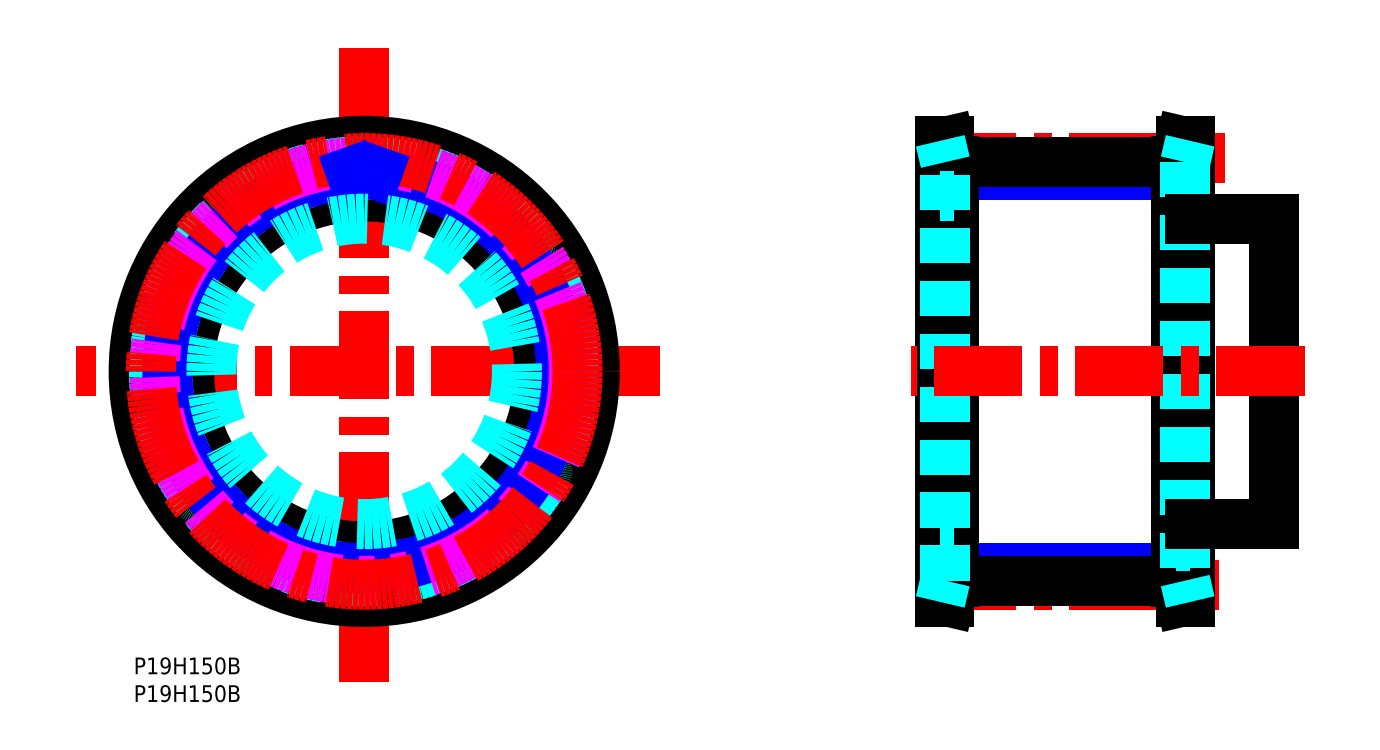
<metadata>
{"format":"dxf","ext":"dxf","renderer":"ezdxf+matplotlib","layout":"modelspace","background":"white","min_lineweight":24,"dpi":150}
</metadata>
<code>
0
SECTION
2
ENTITIES
0
LINE
8
MSM_NARROW
10
187.7
20
86.93
30
0
11
147.7
21
86.93
31
0
0
LINE
8
MSM_CENTER
10
143
20
89.91
30
0
11
196.4
21
89.91
31
0
0
LINE
8
MSM_CENTER
10
143
20
13.1
30
0
11
195.4
21
13.1
31
0
0
LINE
8
MSM_CONTINUOUS
10
147.7
20
89.22
30
0
11
187.7
21
89.22
31
0
0
LINE
8
MSM_NARROW
10
187.7
20
16.07
30
0
11
147.7
21
16.07
31
0
0
TEXT
8
MSM_PART_NUMBER
10
-2e-16
20
-3.015
30
0
40
3
1
P19H150B
0
TEXT
8
MSM_PART_NUMBER
10
1e-16
20
-8.002
30
0
40
3
1
P19H150B
0
LINE
8
MSM_CONTINUOUS
10
145.2
20
10
30
0
11
146.8
21
10
31
0
0
LINE
8
MSM_CONTINUOUS
10
146.8
20
93
30
0
11
145.2
21
93
31
0
0
LINE
8
MSM_CONTINUOUS
10
146.8
20
10
30
0
11
147.7
21
13.65
31
0
0
LINE
8
MSM_CONTINUOUS
10
147.7
20
89.35
30
0
11
146.8
21
93
31
0
0
LINE
8
MSM_CONTINUOUS
10
190.2
20
93
30
0
11
188.5
21
93
31
0
0
LINE
8
MSM_CONTINUOUS
10
188.5
20
10
30
0
11
190.2
21
10
31
0
0
LINE
8
MSM_CONTINUOUS
10
188.5
20
93
30
0
11
187.7
21
89.35
31
0
0
LINE
8
MSM_CONTINUOUS
10
187.7
20
13.65
30
0
11
188.5
21
10
31
0
0
LINE
8
MSM_CONTINUOUS
10
147.7
20
13.78
30
0
11
187.7
21
13.78
31
0
0
LINE
8
MSM_CONTINUOUS
10
146.8
20
10
30
0
11
146.8
21
93
31
0
0
LINE
8
MSM_CONTINUOUS
10
145.2
20
10
30
0
11
145.2
21
93
31
0
0
LINE
8
MSM_CONTINUOUS
10
147.7
20
13.65
30
0
11
147.7
21
89.35
31
0
0
LINE
8
MSM_CONTINUOUS
10
190.2
20
93
30
0
11
190.2
21
10
31
0
0
LINE
8
MSM_CONTINUOUS
10
188.5
20
93
30
0
11
188.5
21
10
31
0
0
LINE
8
MSM_CONTINUOUS
10
187.7
20
89.35
30
0
11
187.7
21
13.65
31
0
0
LINE
8
MSM_DASHED
10
146.1
20
13.84
30
0
11
146.1
21
89.16
31
0
0
LINE
8
MSM_DASHED
10
189.3
20
89.16
30
0
11
189.3
21
13.84
31
0
0
LINE
8
MSM_DASHED
10
145.2
20
10
30
0
11
146.1
21
13.84
31
0
0
LINE
8
MSM_DASHED
10
146.1
20
89.16
30
0
11
145.2
21
93
31
0
0
LINE
8
MSM_DASHED
10
190.2
20
93
30
0
11
189.3
21
89.16
31
0
0
LINE
8
MSM_DASHED
10
189.3
20
13.84
30
0
11
190.2
21
10
31
0
0
LINE
8
MSM_DASHED
10
187.7
20
20
30
0
11
190.2
21
20
31
0
0
LINE
8
MSM_DASHED
10
190.2
20
83
30
0
11
187.7
21
83
31
0
0
LINE
8
MSM_DASHED
10
145.2
20
20
30
0
11
147.7
21
20
31
0
0
LINE
8
MSM_DASHED
10
147.7
20
83
30
0
11
145.2
21
83
31
0
0
LINE
8
MSM_CONTINUOUS
10
190.2
20
24
30
0
11
205.2
21
24
31
0
0
LINE
8
MSM_CONTINUOUS
10
205.2
20
79
30
0
11
190.2
21
79
31
0
0
LINE
8
MSM_CONTINUOUS
10
205.2
20
24
30
0
11
205.2
21
79
31
0
0
LINE
8
MSM_CENTER
10
210.8
20
51.5
30
0
11
139.9
21
51.5
31
0
0
LINE
8
MSM_CENTER
10
94.83
20
51.5
30
0
11
-10.31
21
51.5
31
0
0
LINE
8
MSM_CENTER
10
41.5
20
-4.345
30
0
11
41.5
21
109.8
31
0
0
CIRCLE
8
MSM_CONTINUOUS
10
41.5
20
51.5
30
0
40
37.66
0
CIRCLE
8
MSM_CONTINUOUS
10
41.5
20
51.5
30
0
40
41.5
0
CIRCLE
8
MSM_CONTINUOUS
10
41.5
20
51.5
30
0
40
31.5
0
CIRCLE
8
MSM_DASHED
10
41.5
20
51.5
30
0
40
37.85
0
ARC
8
MSM_DASHED
10
41.5
20
51.5
30
0
40
37.72
50
57.67
51
65.49
0
ARC
8
MSM_DASHED
10
61.24
20
82.7
30
0
40
0.8
50
342.1
51
57.67
0
LINE
8
MSM_DASHED
10
61.65
20
81.34
30
0
11
62.01
21
82.45
31
0
0
ARC
8
MSM_DASHED
10
62.41
20
81.09
30
0
40
0.8
50
162.1
51
234.8
0
ARC
8
MSM_DASHED
10
41.5
20
51.5
30
0
40
35.43
50
49.45
51
54.76
0
ARC
8
MSM_DASHED
10
65.05
20
79.03
30
0
40
0.8
50
229.5
51
302.1
0
LINE
8
MSM_DASHED
10
66.47
20
78.98
30
0
11
65.48
21
78.35
31
0
0
ARC
8
MSM_DASHED
10
66.9
20
78.3
30
0
40
0.8
50
46.54
51
122.1
0
ARC
8
MSM_DASHED
10
41.5
20
51.5
30
0
40
37.72
50
38.72
51
46.54
0
ARC
8
MSM_DASHED
10
70.3
20
74.6
30
0
40
0.8
50
323.2
51
38.72
0
LINE
8
MSM_DASHED
10
70.24
20
73.18
30
0
11
70.94
21
74.12
31
0
0
ARC
8
MSM_DASHED
10
70.88
20
72.7
30
0
40
0.8
50
143.2
51
215.8
0
ARC
8
MSM_DASHED
10
41.5
20
51.5
30
0
40
35.43
50
30.51
51
35.81
0
ARC
8
MSM_DASHED
10
72.71
20
69.89
30
0
40
0.8
50
210.5
51
283.2
0
LINE
8
MSM_DASHED
10
74.04
20
69.38
30
0
11
72.9
21
69.11
31
0
0
ARC
8
MSM_DASHED
10
74.22
20
68.6
30
0
40
0.8
50
27.59
51
103.2
0
ARC
8
MSM_DASHED
10
41.5
20
51.5
30
0
40
37.72
50
19.78
51
27.59
0
ARC
8
MSM_DASHED
10
76.24
20
63.99
30
0
40
0.8
50
304.2
51
19.78
0
LINE
8
MSM_DASHED
10
75.72
20
62.67
30
0
11
76.69
21
63.33
31
0
0
ARC
8
MSM_DASHED
10
76.17
20
62.01
30
0
40
0.8
50
124.2
51
196.9
0
ARC
8
MSM_DASHED
10
41.5
20
51.5
30
0
40
35.43
50
11.56
51
16.86
0
ARC
8
MSM_DASHED
10
77
20
58.76
30
0
40
0.8
50
191.6
51
264.2
0
LINE
8
MSM_DASHED
10
78.08
20
57.85
30
0
11
76.91
21
57.96
31
0
0
ARC
8
MSM_DASHED
10
78
20
57.05
30
0
40
0.8
50
8.645
51
84.21
0
ARC
8
MSM_DASHED
10
41.5
20
51.5
30
0
40
37.72
50
0.8289
51
8.645
0
ARC
8
MSM_DASHED
10
78.42
20
52.03
30
0
40
0.8
50
285.3
51
0.8289
0
LINE
8
MSM_DASHED
10
77.5
20
50.95
30
0
11
78.63
21
51.26
31
0
0
ARC
8
MSM_DASHED
10
77.71
20
50.18
30
0
40
0.8
50
105.3
51
177.9
0
ARC
8
MSM_DASHED
10
41.5
20
51.5
30
0
40
35.43
50
352.6
51
357.9
0
ARC
8
MSM_DASHED
10
77.43
20
46.84
30
0
40
0.8
50
172.6
51
245.3
0
LINE
8
MSM_DASHED
10
78.16
20
45.62
30
0
11
77.09
21
46.11
31
0
0
ARC
8
MSM_DASHED
10
77.82
20
44.9
30
0
40
0.8
50
349.7
51
65.26
0
ARC
8
MSM_DASHED
10
41.5
20
51.5
30
0
40
37.72
50
341.9
51
349.7
0
ARC
8
MSM_DASHED
10
76.59
20
40.02
30
0
40
0.8
50
266.3
51
341.9
0
LINE
8
MSM_DASHED
10
75.37
20
39.3
30
0
11
76.54
21
39.22
31
0
0
ARC
8
MSM_DASHED
10
75.32
20
38.5
30
0
40
0.8
50
86.32
51
159
0
ARC
8
MSM_DASHED
10
41.5
20
51.5
30
0
40
35.43
50
333.7
51
339
0
ARC
8
MSM_DASHED
10
73.97
20
35.43
30
0
40
0.8
50
153.7
51
226.3
0
LINE
8
MSM_DASHED
10
74.27
20
34.04
30
0
11
73.42
21
34.85
31
0
0
ARC
8
MSM_DASHED
10
73.71
20
33.46
30
0
40
0.8
50
330.8
51
46.32
0
ARC
8
MSM_DASHED
10
41.5
20
51.5
30
0
40
37.72
50
322.9
51
330.8
0
ARC
8
MSM_DASHED
10
70.96
20
29.25
30
0
40
0.8
50
247.4
51
322.9
0
LINE
8
MSM_DASHED
10
69.57
20
28.96
30
0
11
70.65
21
28.51
31
0
0
ARC
8
MSM_DASHED
10
69.26
20
28.22
30
0
40
0.8
50
67.37
51
140
0
ARC
8
MSM_DASHED
10
41.5
20
51.5
30
0
40
35.43
50
314.7
51
320
0
ARC
8
MSM_DASHED
10
66.99
20
25.76
30
0
40
0.8
50
134.7
51
207.4
0
LINE
8
MSM_DASHED
10
66.82
20
24.35
30
0
11
66.28
21
25.39
31
0
0
ARC
8
MSM_DASHED
10
66.11
20
23.98
30
0
40
0.8
50
311.8
51
27.37
0
ARC
8
MSM_DASHED
10
41.5
20
51.5
30
0
40
37.72
50
304
51
311.8
0
ARC
8
MSM_DASHED
10
62.14
20
20.89
30
0
40
0.8
50
228.4
51
304
0
LINE
8
MSM_DASHED
10
60.73
20
21.07
30
0
11
61.61
21
20.29
31
0
0
ARC
8
MSM_DASHED
10
60.2
20
20.47
30
0
40
0.8
50
48.42
51
121.1
0
ARC
8
MSM_DASHED
10
41.5
20
51.5
30
0
40
35.43
50
295.8
51
301.1
0
ARC
8
MSM_DASHED
10
57.25
20
18.87
30
0
40
0.8
50
115.8
51
188.4
0
LINE
8
MSM_DASHED
10
56.63
20
17.6
30
0
11
56.46
21
18.76
31
0
0
ARC
8
MSM_DASHED
10
55.84
20
17.48
30
0
40
0.8
50
292.9
51
8.421
0
ARC
8
MSM_DASHED
10
41.5
20
51.5
30
0
40
37.72
50
285
51
292.9
0
ARC
8
MSM_DASHED
10
51.08
20
15.84
30
0
40
0.8
50
209.5
51
285
0
LINE
8
MSM_DASHED
10
49.81
20
16.47
30
0
11
50.38
21
15.45
31
0
0
ARC
8
MSM_DASHED
10
49.11
20
16.08
30
0
40
0.8
50
29.47
51
102.1
0
ARC
8
MSM_DASHED
10
41.5
20
51.5
30
0
40
35.43
50
276.8
51
282.1
0
ARC
8
MSM_DASHED
10
45.8
20
15.53
30
0
40
0.8
50
96.82
51
169.5
0
LINE
8
MSM_DASHED
10
44.8
20
14.52
30
0
11
45.02
21
15.67
31
0
0
ARC
8
MSM_DASHED
10
44.02
20
14.67
30
0
40
0.8
50
273.9
51
349.5
0
ARC
8
MSM_DASHED
10
41.5
20
51.5
30
0
40
37.72
50
266.1
51
273.9
0
ARC
8
MSM_DASHED
10
38.98
20
14.67
30
0
40
0.8
50
190.5
51
266.1
0
LINE
8
MSM_DASHED
10
37.98
20
15.67
30
0
11
38.2
21
14.52
31
0
0
ARC
8
MSM_DASHED
10
37.2
20
15.53
30
0
40
0.8
50
10.53
51
83.18
0
ARC
8
MSM_DASHED
10
41.5
20
51.5
30
0
40
35.43
50
257.9
51
263.2
0
ARC
8
MSM_DASHED
10
33.89
20
16.08
30
0
40
0.8
50
77.87
51
150.5
0
LINE
8
MSM_DASHED
10
32.62
20
15.45
30
0
11
33.19
21
16.47
31
0
0
ARC
8
MSM_DASHED
10
31.92
20
15.84
30
0
40
0.8
50
255
51
330.5
0
ARC
8
MSM_DASHED
10
41.5
20
51.5
30
0
40
37.72
50
247.1
51
255
0
ARC
8
MSM_DASHED
10
27.16
20
17.48
30
0
40
0.8
50
171.6
51
247.1
0
LINE
8
MSM_DASHED
10
26.54
20
18.76
30
0
11
26.37
21
17.6
31
0
0
ARC
8
MSM_DASHED
10
25.75
20
18.87
30
0
40
0.8
50
351.6
51
64.23
0
ARC
8
MSM_DASHED
10
41.5
20
51.5
30
0
40
35.43
50
238.9
51
244.2
0
ARC
8
MSM_DASHED
10
22.8
20
20.47
30
0
40
0.8
50
58.93
51
131.6
0
LINE
8
MSM_DASHED
10
21.39
20
20.29
30
0
11
22.27
21
21.07
31
0
0
ARC
8
MSM_DASHED
10
20.86
20
20.89
30
0
40
0.8
50
236
51
311.6
0
ARC
8
MSM_DASHED
10
41.5
20
51.5
30
0
40
37.72
50
228.2
51
236
0
ARC
8
MSM_DASHED
10
16.89
20
23.98
30
0
40
0.8
50
152.6
51
228.2
0
LINE
8
MSM_DASHED
10
16.72
20
25.39
30
0
11
16.18
21
24.35
31
0
0
ARC
8
MSM_DASHED
10
16.01
20
25.76
30
0
40
0.8
50
332.6
51
45.28
0
ARC
8
MSM_DASHED
10
41.5
20
51.5
30
0
40
35.43
50
220
51
225.3
0
ARC
8
MSM_DASHED
10
13.74
20
28.22
30
0
40
0.8
50
39.98
51
112.6
0
LINE
8
MSM_DASHED
10
12.35
20
28.51
30
0
11
13.43
21
28.96
31
0
0
ARC
8
MSM_DASHED
10
12.04
20
29.25
30
0
40
0.8
50
217.1
51
292.6
0
ARC
8
MSM_DASHED
10
41.5
20
51.5
30
0
40
37.72
50
209.2
51
217.1
0
ARC
8
MSM_DASHED
10
9.287
20
33.46
30
0
40
0.8
50
133.7
51
209.2
0
LINE
8
MSM_DASHED
10
9.583
20
34.85
30
0
11
8.735
21
34.04
31
0
0
ARC
8
MSM_DASHED
10
9.03
20
35.43
30
0
40
0.8
50
313.7
51
26.34
0
ARC
8
MSM_DASHED
10
41.5
20
51.5
30
0
40
35.43
50
201
51
206.3
0
ARC
8
MSM_DASHED
10
7.684
20
38.5
30
0
40
0.8
50
21.03
51
93.68
0
LINE
8
MSM_DASHED
10
6.462
20
39.22
30
0
11
7.632
21
39.3
31
0
0
ARC
8
MSM_DASHED
10
6.411
20
40.02
30
0
40
0.8
50
198.1
51
273.7
0
ARC
8
MSM_DASHED
10
41.5
20
51.5
30
0
40
37.72
50
190.3
51
198.1
0
ARC
8
MSM_DASHED
10
5.175
20
44.9
30
0
40
0.8
50
114.7
51
190.3
0
LINE
8
MSM_DASHED
10
5.906
20
46.11
30
0
11
4.84
21
45.62
31
0
0
ARC
8
MSM_DASHED
10
5.571
20
46.84
30
0
40
0.8
50
294.7
51
7.389
0
ARC
8
MSM_DASHED
10
41.5
20
51.5
30
0
40
35.43
50
182.1
51
187.4
0
ARC
8
MSM_DASHED
10
5.294
20
50.18
30
0
40
0.8
50
2.085
51
74.74
0
LINE
8
MSM_DASHED
10
4.373
20
51.26
30
0
11
5.505
21
50.95
31
0
0
ARC
8
MSM_DASHED
10
4.584
20
52.03
30
0
40
0.8
50
179.2
51
254.7
0
ARC
8
MSM_DASHED
10
41.5
20
51.5
30
0
40
37.72
50
171.4
51
179.2
0
ARC
8
MSM_DASHED
10
4.999
20
57.05
30
0
40
0.8
50
95.79
51
171.4
0
LINE
8
MSM_DASHED
10
6.085
20
57.96
30
0
11
4.919
21
57.85
31
0
0
ARC
8
MSM_DASHED
10
6.005
20
58.76
30
0
40
0.8
50
275.8
51
348.4
0
ARC
8
MSM_DASHED
10
41.5
20
51.5
30
0
40
35.43
50
163.1
51
168.4
0
ARC
8
MSM_DASHED
10
6.828
20
62.01
30
0
40
0.8
50
343.1
51
55.79
0
LINE
8
MSM_DASHED
10
6.308
20
63.33
30
0
11
7.277
21
62.67
31
0
0
ARC
8
MSM_DASHED
10
6.757
20
63.99
30
0
40
0.8
50
160.2
51
235.8
0
ARC
8
MSM_DASHED
10
41.5
20
51.5
30
0
40
37.72
50
152.4
51
160.2
0
ARC
8
MSM_DASHED
10
8.779
20
68.6
30
0
40
0.8
50
76.84
51
152.4
0
LINE
8
MSM_DASHED
10
10.1
20
69.11
30
0
11
8.961
21
69.38
31
0
0
ARC
8
MSM_DASHED
10
10.29
20
69.89
30
0
40
0.8
50
256.8
51
329.5
0
ARC
8
MSM_DASHED
10
41.5
20
51.5
30
0
40
35.43
50
144.2
51
149.5
0
ARC
8
MSM_DASHED
10
12.12
20
72.7
30
0
40
0.8
50
324.2
51
36.84
0
LINE
8
MSM_DASHED
10
12.06
20
74.12
30
0
11
12.76
21
73.18
31
0
0
ARC
8
MSM_DASHED
10
12.7
20
74.6
30
0
40
0.8
50
141.3
51
216.8
0
ARC
8
MSM_DASHED
10
41.5
20
51.5
30
0
40
37.72
50
133.5
51
141.3
0
ARC
8
MSM_DASHED
10
16.1
20
78.3
30
0
40
0.8
50
57.89
51
133.5
0
LINE
8
MSM_DASHED
10
17.52
20
78.35
30
0
11
16.53
21
78.98
31
0
0
ARC
8
MSM_DASHED
10
17.95
20
79.03
30
0
40
0.8
50
237.9
51
310.5
0
ARC
8
MSM_DASHED
10
41.5
20
51.5
30
0
40
35.43
50
125.2
51
130.5
0
ARC
8
MSM_DASHED
10
20.59
20
81.09
30
0
40
0.8
50
305.2
51
17.89
0
LINE
8
MSM_DASHED
10
20.99
20
82.45
30
0
11
21.35
21
81.34
31
0
0
ARC
8
MSM_DASHED
10
21.76
20
82.7
30
0
40
0.8
50
122.3
51
197.9
0
ARC
8
MSM_DASHED
10
41.5
20
51.5
30
0
40
37.72
50
114.5
51
122.3
0
ARC
8
MSM_DASHED
10
26.18
20
85.09
30
0
40
0.8
50
38.95
51
114.5
0
LINE
8
MSM_DASHED
10
27.54
20
84.68
30
0
11
26.8
21
85.6
31
0
0
ARC
8
MSM_DASHED
10
28.16
20
85.19
30
0
40
0.8
50
218.9
51
291.6
0
ARC
8
MSM_DASHED
10
41.5
20
51.5
30
0
40
35.43
50
106.3
51
111.6
0
ARC
8
MSM_DASHED
10
31.33
20
86.27
30
0
40
0.8
50
286.3
51
358.9
0
LINE
8
MSM_DASHED
10
32.16
20
87.43
30
0
11
32.13
21
86.26
31
0
0
ARC
8
MSM_DASHED
10
32.96
20
87.42
30
0
40
0.8
50
103.4
51
178.9
0
ARC
8
MSM_DASHED
10
41.5
20
51.5
30
0
40
37.72
50
95.57
51
103.4
0
ARC
8
MSM_DASHED
10
37.92
20
88.25
30
0
40
0.8
50
20
51
95.57
0
LINE
8
MSM_DASHED
10
39.07
20
87.42
30
0
11
38.67
21
88.52
31
0
0
ARC
8
MSM_DASHED
10
39.82
20
87.69
30
0
40
0.8
50
200
51
272.7
0
ARC
8
MSM_DASHED
10
41.5
20
51.5
30
0
40
35.43
50
87.35
51
92.65
0
ARC
8
MSM_DASHED
10
43.18
20
87.69
30
0
40
0.8
50
267.3
51
340
0
LINE
8
MSM_DASHED
10
44.33
20
88.52
30
0
11
43.93
21
87.42
31
0
0
ARC
8
MSM_DASHED
10
45.08
20
88.25
30
0
40
0.8
50
84.43
51
160
0
ARC
8
MSM_DASHED
10
41.5
20
51.5
30
0
40
37.72
50
76.62
51
84.43
0
ARC
8
MSM_DASHED
10
50.04
20
87.42
30
0
40
0.8
50
1.053
51
76.62
0
LINE
8
MSM_DASHED
10
50.87
20
86.26
30
0
11
50.84
21
87.43
31
0
0
ARC
8
MSM_DASHED
10
51.67
20
86.27
30
0
40
0.8
50
181.1
51
253.7
0
ARC
8
MSM_DASHED
10
41.5
20
51.5
30
0
40
35.43
50
68.4
51
73.7
0
ARC
8
MSM_DASHED
10
54.84
20
85.19
30
0
40
0.8
50
248.4
51
321.1
0
LINE
8
MSM_DASHED
10
56.2
20
85.6
30
0
11
55.46
21
84.68
31
0
0
ARC
8
MSM_DASHED
10
56.82
20
85.09
30
0
40
0.8
50
65.49
51
141.1
0
CIRCLE
8
MSM_NARROW
10
41.5
20
51.5
30
0
40
35.43
0
CIRCLE
8
MSM_IMAGINARY
10
41.5
20
51.5
30
0
40
37.72
0
CIRCLE
8
MSM_CENTER
10
41.5
20
51.5
30
0
40
38.41
0
LINE
8
MSM_NARROW
10
39.08
20
87.42
30
0
11
39.28
21
86.86
31
0
0
LINE
8
MSM_NARROW
10
43.92
20
87.42
30
0
11
43.72
21
86.86
31
0
0
CIRCLE
8
MSM_DASHED
10
41.5
20
51.5
30
0
40
27.5
0
VIEWPORT
8
0
10
143.4
20
99.96
30
0
40
429.7
41
222.2
68
     1
69
     1
0
VIEWPORT
8
MSM_DIMENSION
10
143.4
20
99.96
30
0
40
229.5
41
159.9
68
     2
69
     2
0
ENDSEC
0
EOF

</code>
